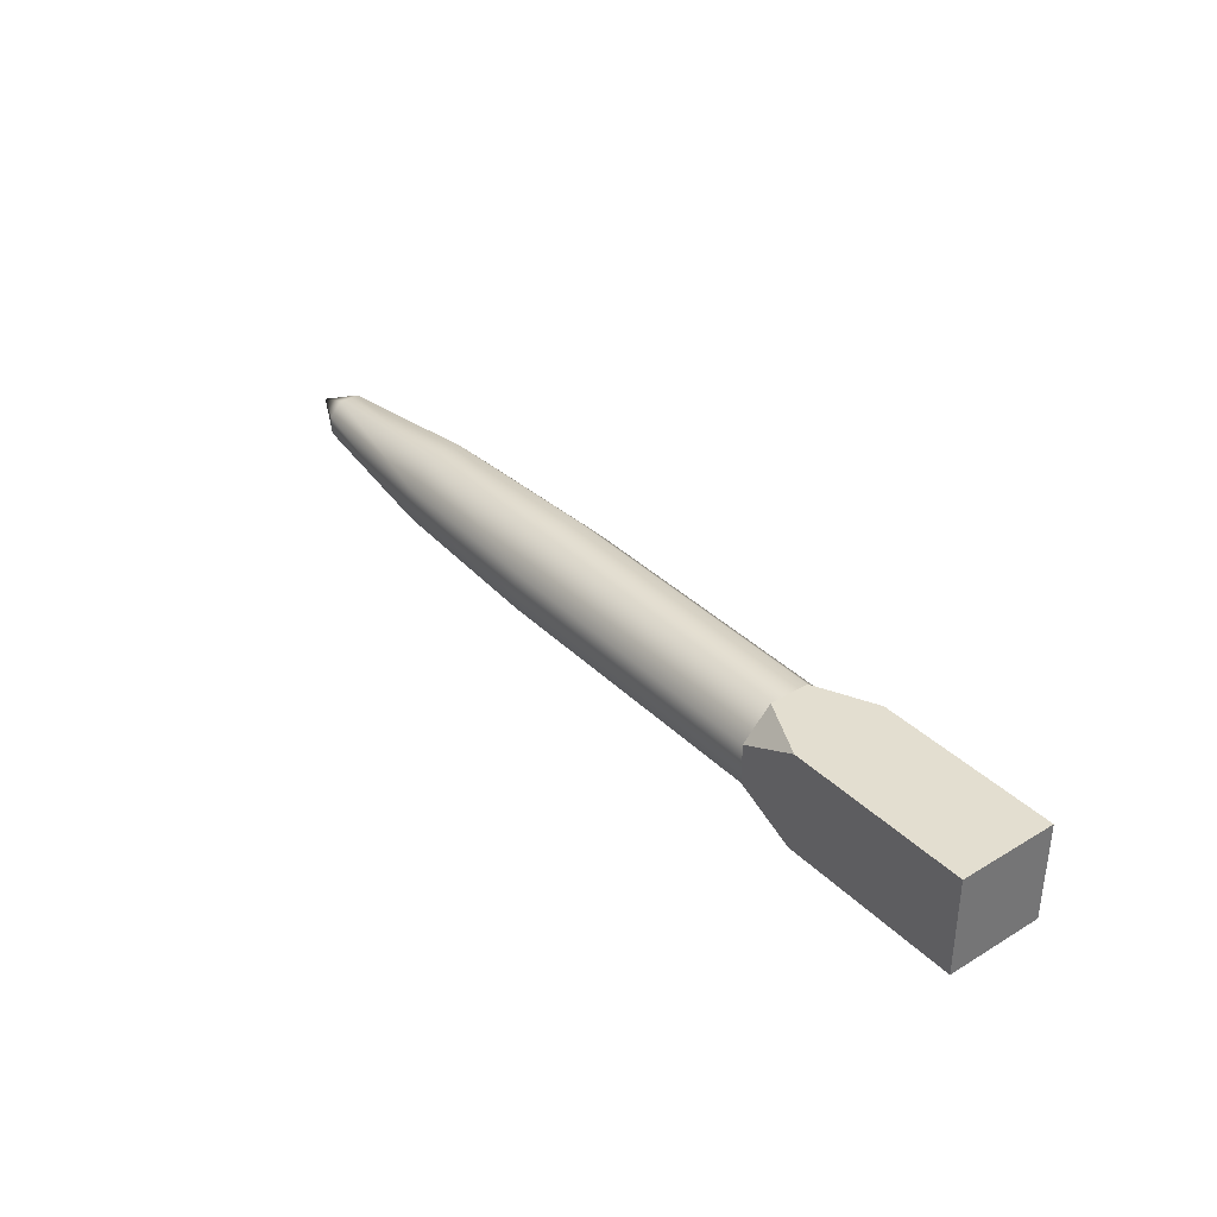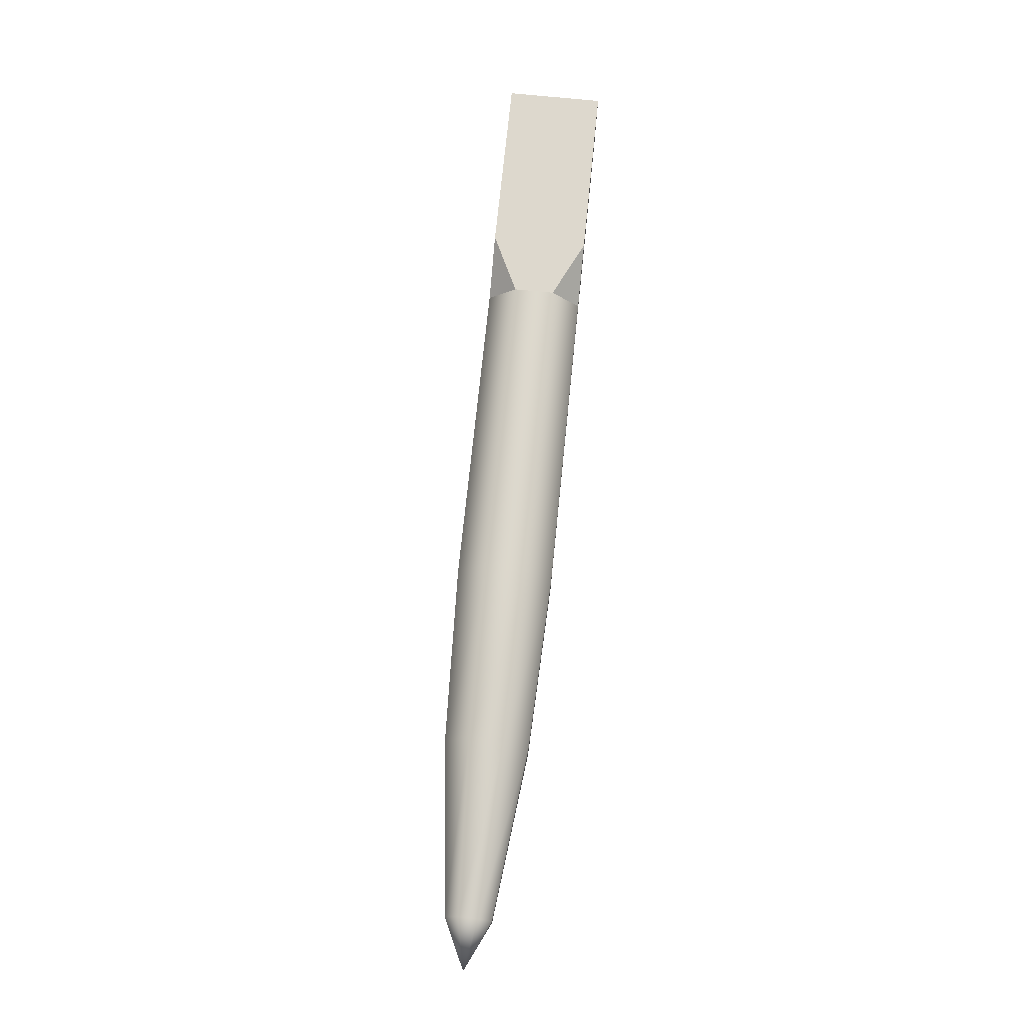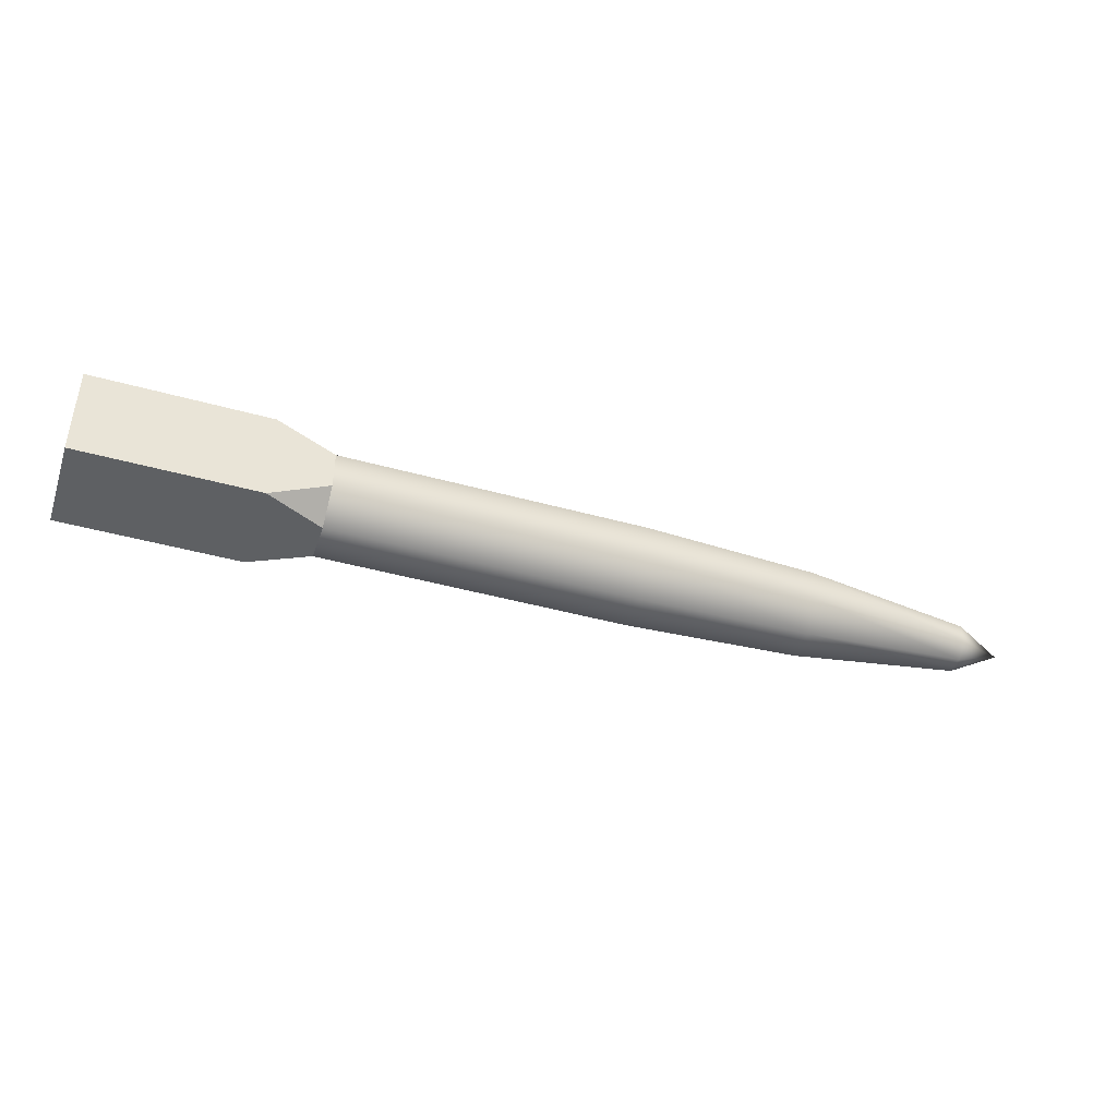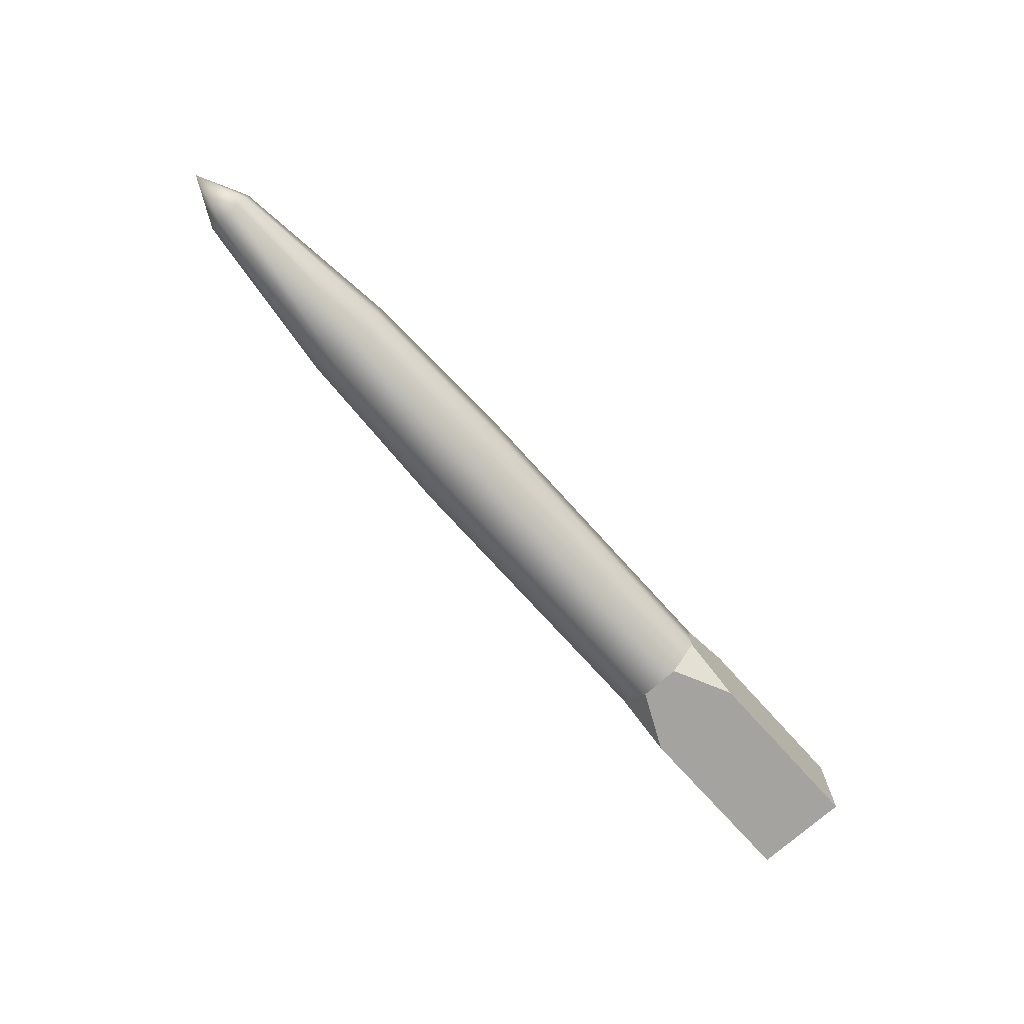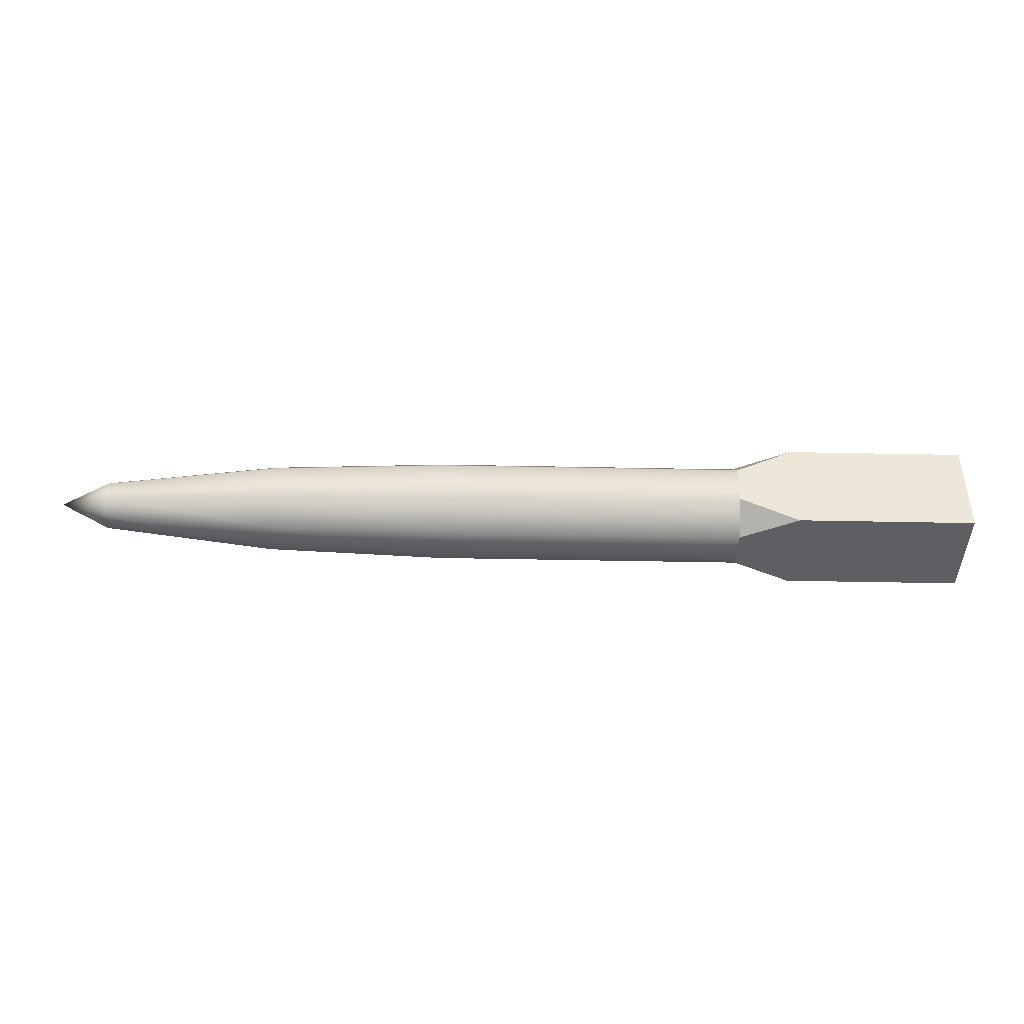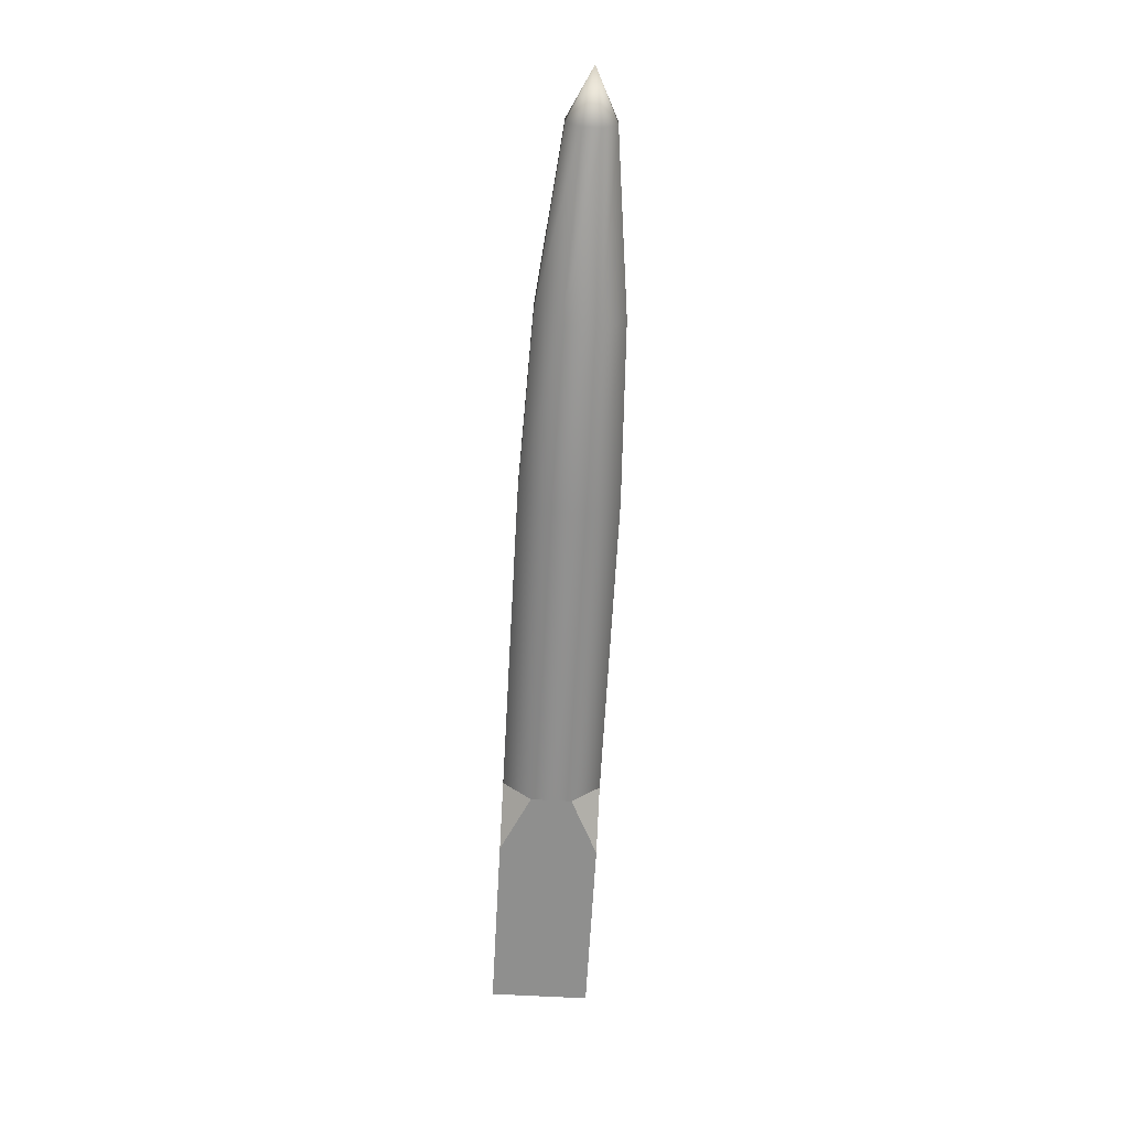
<metadata>
{"format":"obj","ext":"obj","renderer":"f3d","projection":"perspective","resolution":1024,"background":"white","views":[{"elev":35.8,"azim":51.7,"up":"+Z"},{"elev":72.1,"azim":-84.2,"up":"+Y"},{"elev":-42.7,"azim":161.5,"up":"+Z"},{"elev":-72.9,"azim":-48.1,"up":"+Z"},{"elev":-41.9,"azim":-1.4,"up":"+Y"},{"elev":-65.2,"azim":-93.2,"up":"+Y"}]}
</metadata>
<code>
g default
v -1.72 0.06612 -0.1661
v -1.72 0.06612 -0.1111
v -1.72 0.02727 -0.07227
v -1.72 -0.02766 -0.07227
v -1.72 -0.06651 -0.1111
v -1.72 -0.06651 -0.1661
v -1.72 -0.02766 -0.2049
v -1.72 0.02727 -0.2049
v -1.228 0.1204 -0.1886
v -1.228 0.1204 -0.08862
v -1.228 0.04977 -0.01795
v -1.228 -0.05017 -0.01795
v -1.228 -0.1208 -0.08862
v -1.228 -0.1208 -0.1886
v -1.228 -0.05017 -0.2592
v -1.228 0.04977 -0.2592
v -0.7203 0.1384 -0.196
v -0.7203 0.1384 -0.08119
v -0.7203 0.05721 -1.1e-05
v -0.7203 -0.0576 -1.1e-05
v -0.7203 -0.1388 -0.08119
v -0.7203 -0.1388 -0.196
v -0.7203 -0.0576 -0.2772
v -0.7203 0.05721 -0.2772
v 0.1666 0.1384 -0.196
v 0.1666 0.1384 -0.0812
v 0.1666 0.05721 -2.2e-05
v 0.1666 -0.0576 -2.2e-05
v 0.1666 -0.1388 -0.0812
v 0.1666 -0.1388 -0.196
v 0.1666 -0.0576 -0.2772
v 0.1666 0.05721 -0.2772
v -1.861 -0.000197 -0.1386
v 0.3354 0.1384 -2.2e-05
v 0.3354 -0.1388 -2.2e-05
v 0.3354 -0.1388 -0.2772
v 0.3354 0.1384 -0.2772
v 0.849 0.1384 -0.2772
v 0.849 0.1384 -2.5e-05
v 0.849 -0.1388 -2.5e-05
v 0.849 -0.1388 -0.2772
g FoodMediumRLowerArm
f 1 2 10 9
f 2 3 11 10
f 3 4 12 11
f 4 5 13 12
f 5 6 14 13
f 6 7 15 14
f 7 8 16 15
f 8 1 9 16
f 9 10 18 17
f 10 11 19 18
f 11 12 20 19
f 12 13 21 20
f 13 14 22 21
f 14 15 23 22
f 15 16 24 23
f 16 9 17 24
f 17 18 26 25
f 18 19 27 26
f 19 20 28 27
f 20 21 29 28
f 21 22 30 29
f 22 23 31 30
f 23 24 32 31
f 24 17 25 32
f 2 1 33
f 3 2 33
f 4 3 33
f 5 4 33
f 6 5 33
f 7 6 33
f 8 7 33
f 1 8 33
f 39 40 38
f 40 41 38
f 25 26 34 37
f 26 27 34
f 27 28 35 34
f 28 29 35
f 29 30 36 35
f 30 31 36
f 31 32 37 36
f 32 25 37
f 37 34 39 38
f 34 35 40 39
f 35 36 41 40
f 36 37 38 41

</code>
